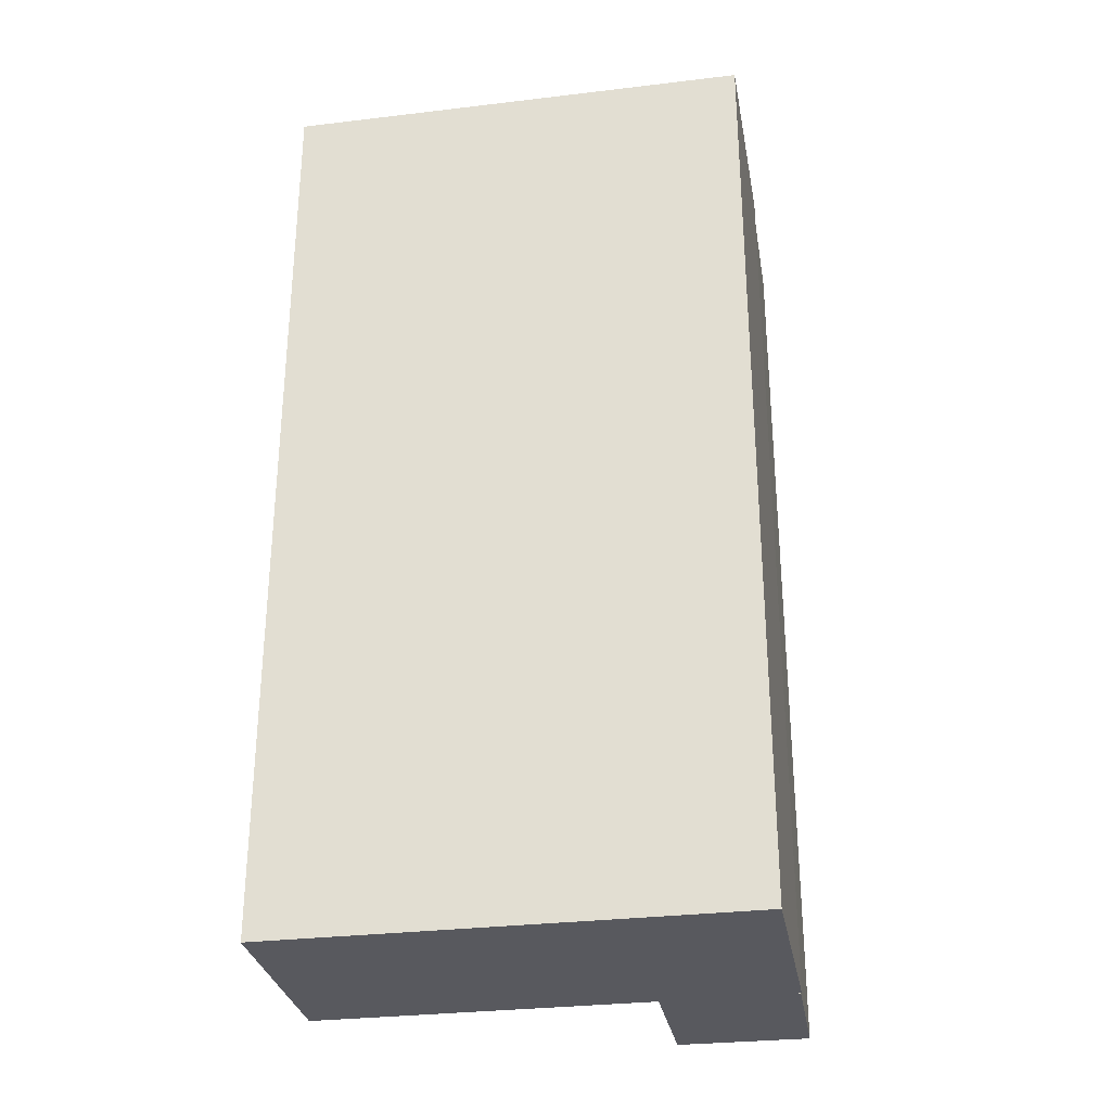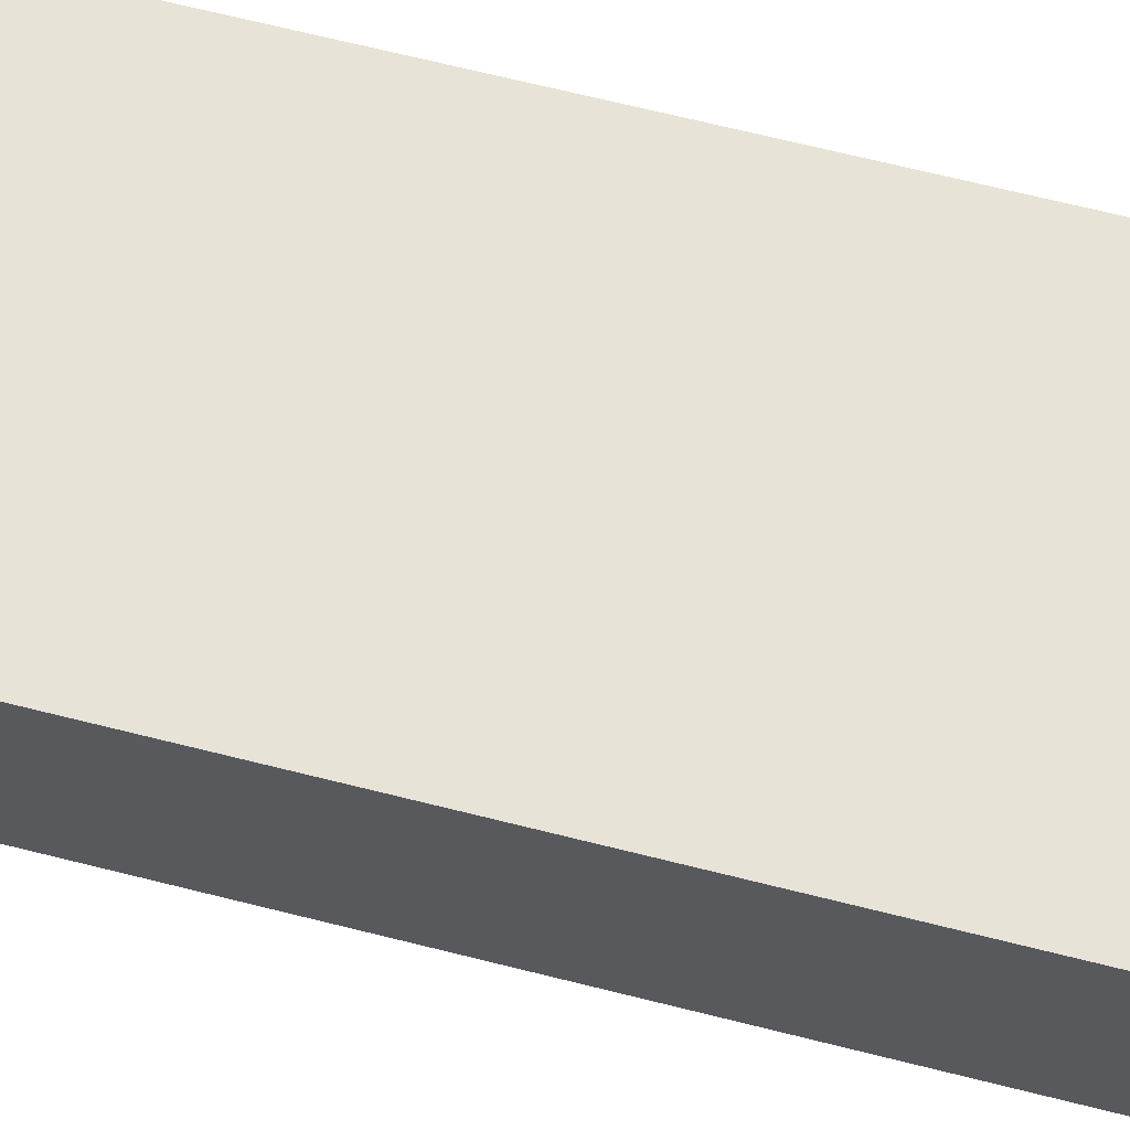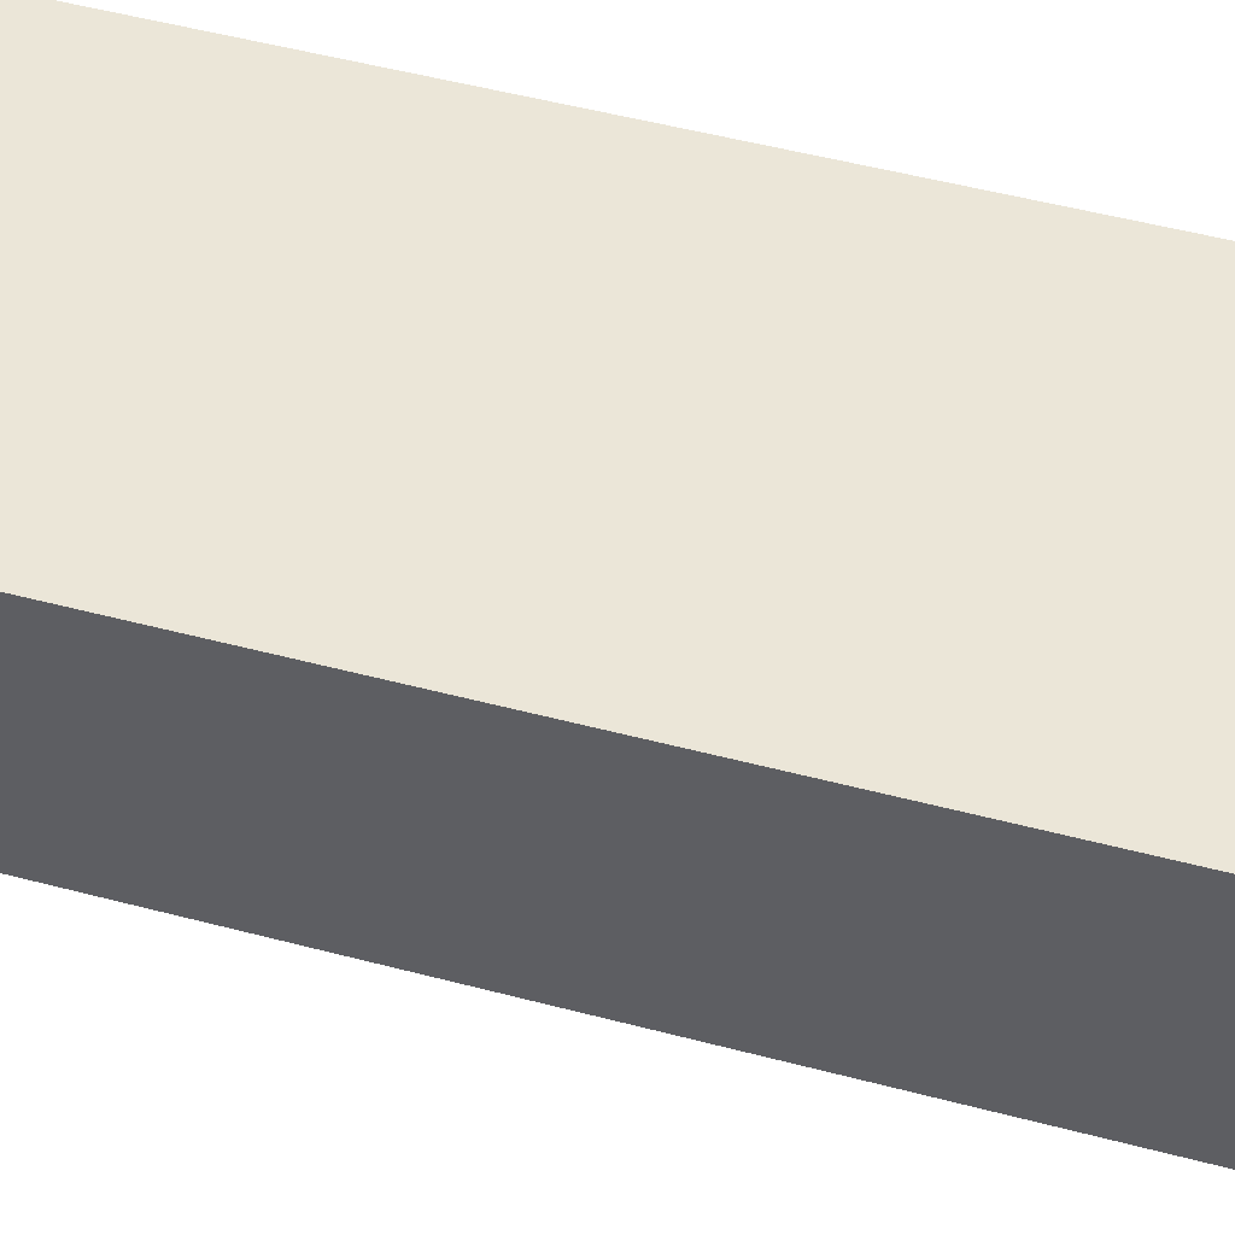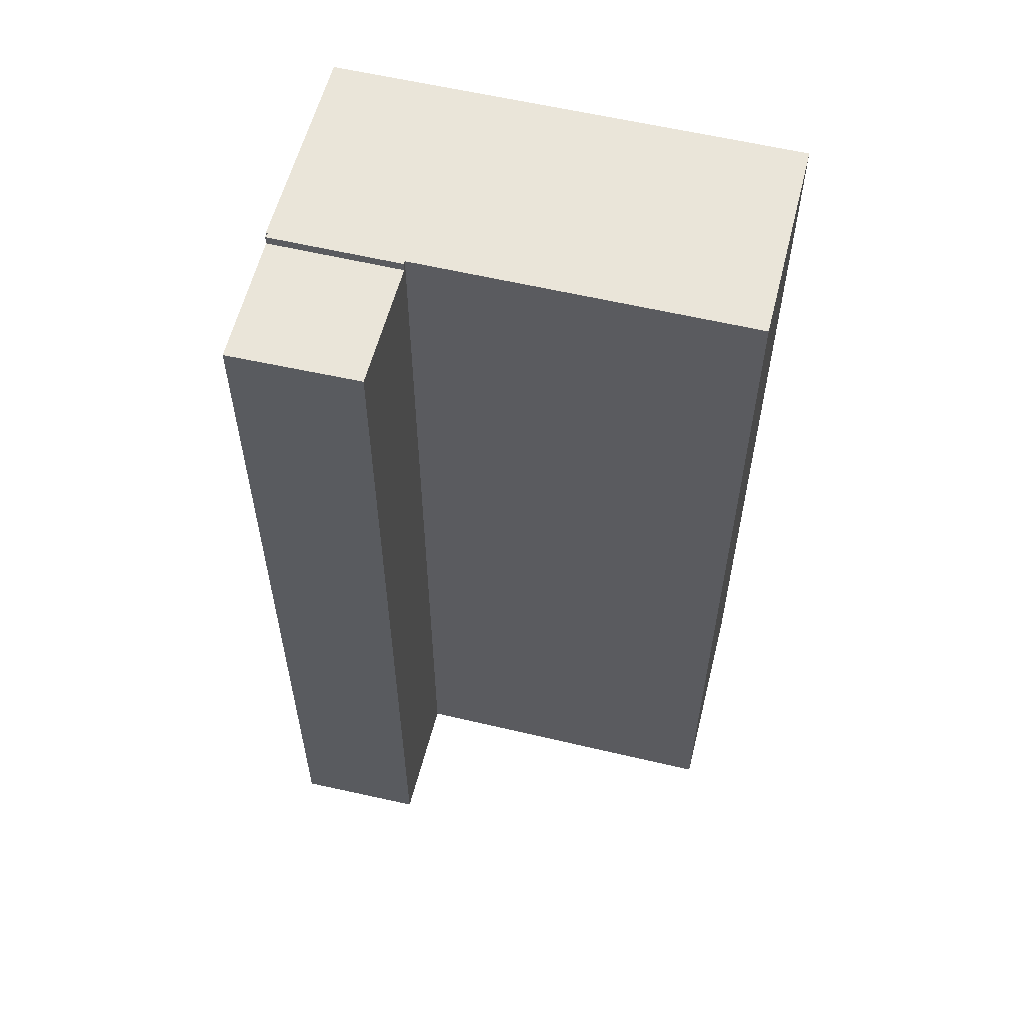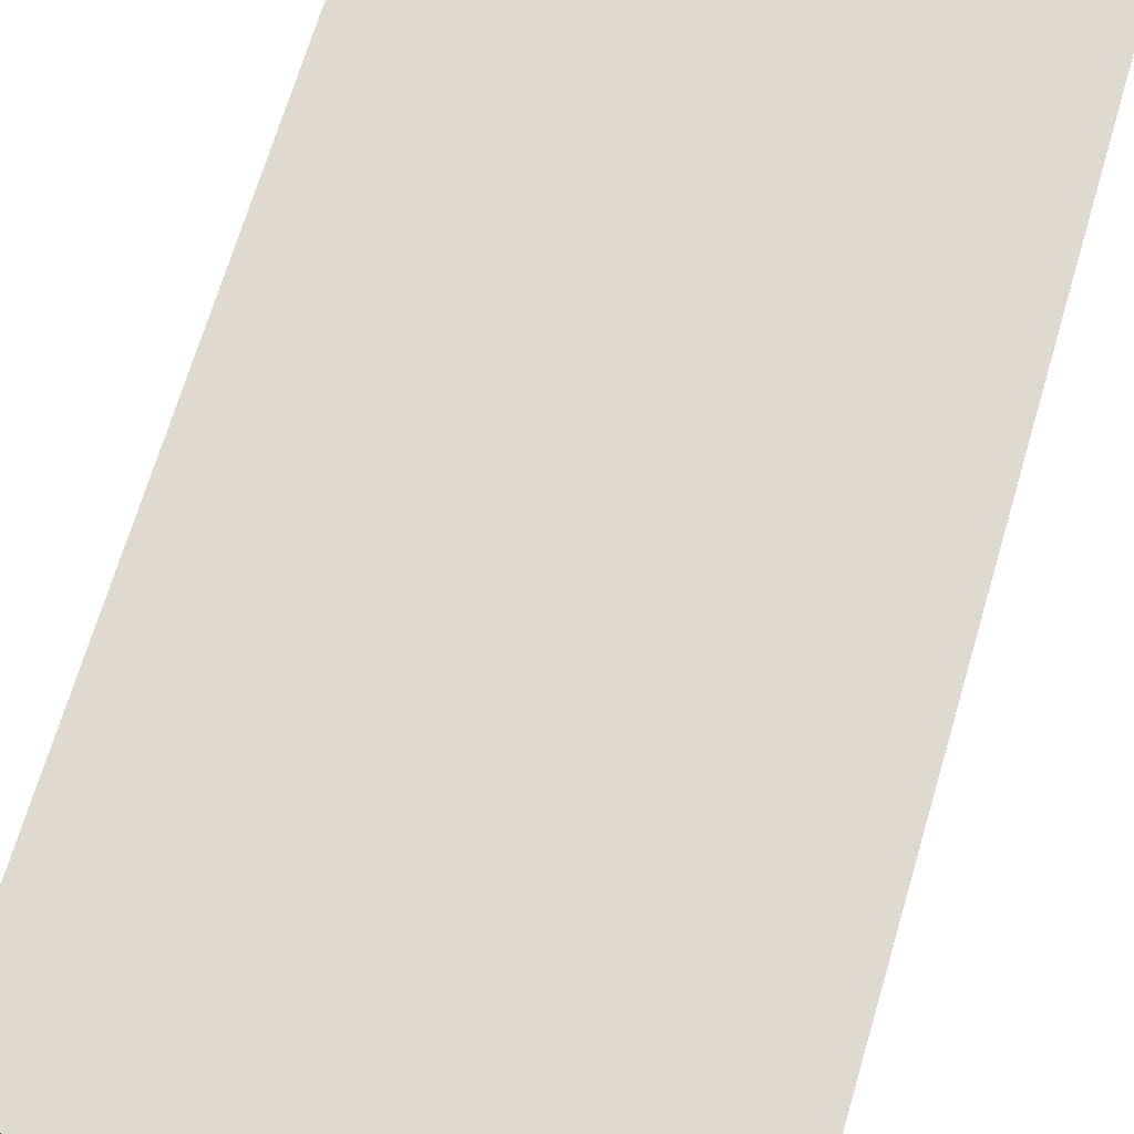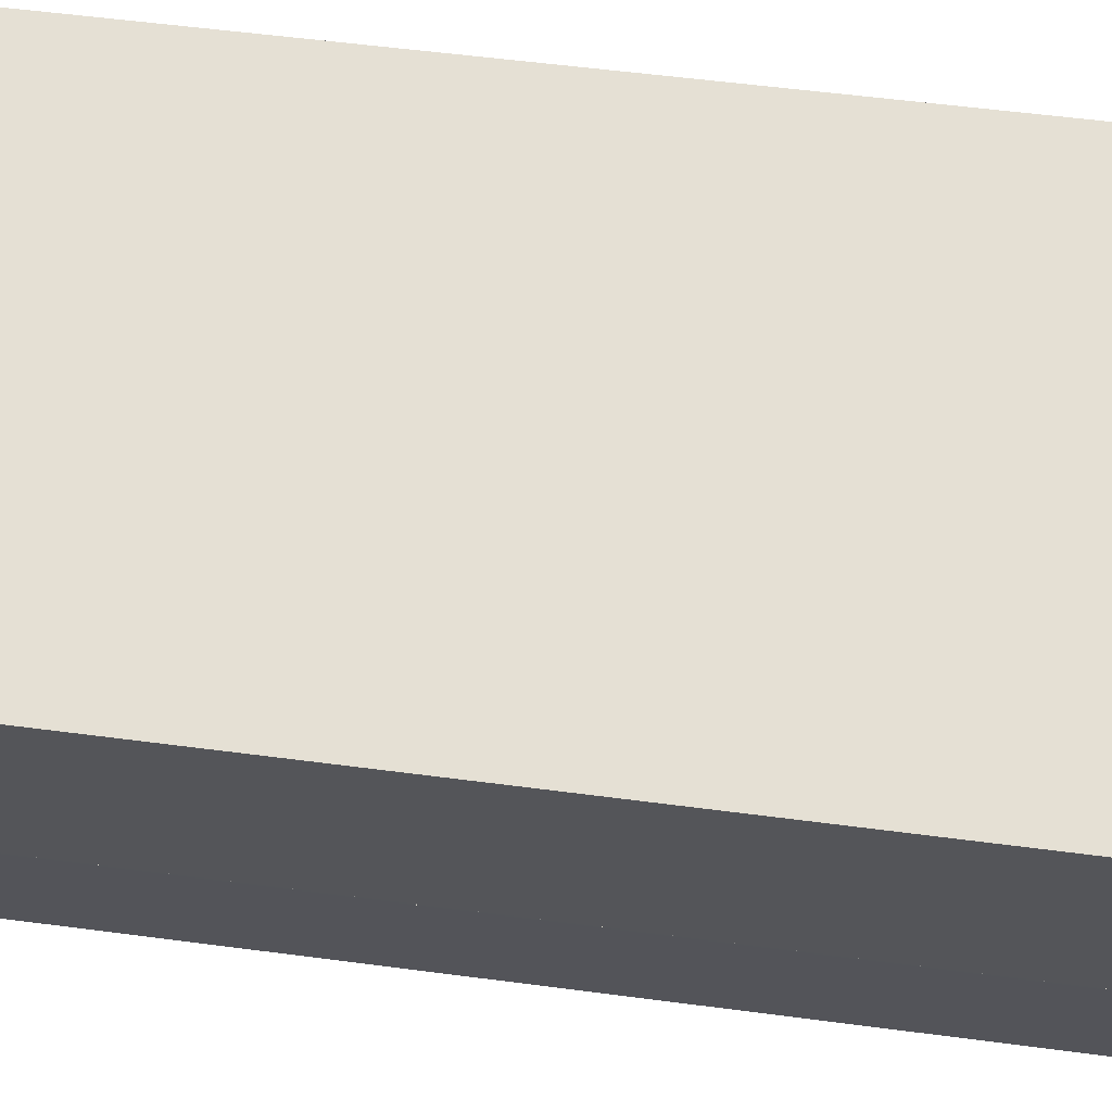
<metadata>
{"format":"obj","ext":"obj","renderer":"f3d","projection":"perspective","resolution":1024,"background":"white","views":[{"elev":-30.4,"azim":20.3,"up":"+Y"},{"elev":73.2,"azim":-76.3,"up":"+Z"},{"elev":55.0,"azim":-74.7,"up":"+Z"},{"elev":58.0,"azim":-155.7,"up":"+Y"},{"elev":68.1,"azim":16.4,"up":"+Z"},{"elev":54.5,"azim":98.0,"up":"+Z"}]}
</metadata>
<code>
v  23.83 44.35 6.147
v  0.042 44.35 0.233
v  1.834 44.35 10.2
v  0 44.35 2.716e-15
v  8.161 44.35 -1.513
v  11.97 44.35 -2.22
v  12.43 44.35 -2.304
v  15.75 44.35 -2.917
v  15.72 44.35 -3.077
v  21.86 44.35 -3.978
v  22.01 44.35 -3.995
v  21.92 44.35 -4.219
v  21.94 44.35 -4.124
v  22.01 2.446e-16 -3.995
v  21.86 2.436e-16 -3.978
v  21.92 2.583e-16 -4.219
v  15.72 1.884e-16 -3.077
v  15.75 1.786e-16 -2.917
v  0 0 0
v  8.161 9.264e-17 -1.513
v  12.43 1.411e-16 -2.304
v  11.97 1.359e-16 -2.22
v  21.94 2.525e-16 -4.124
v  23.83 -3.764e-16 6.147
v  1.834 -6.246e-16 10.2
v  0.042 -1.427e-17 0.233
v  14.66 43.93 -9.161
v  21.92 43.93 -4.219
v  20.72 43.93 -10.37
v  15.72 43.93 -3.077
v  14.66 5.609e-16 -9.161
v  20.72 6.35e-16 -10.37
g defaultobject
f 1 2 3
f 2 1 4
f 4 1 5
f 5 1 6
f 6 1 7
f 7 1 8
f 8 1 9
f 9 1 10
f 10 1 11
f 10 12 9
f 12 10 13
f 14 10 11
f 10 14 15
f 16 9 12
f 9 16 17
f 18 7 8
f 7 18 6
f 6 18 5
f 5 18 4
f 4 18 19
f 19 18 20
f 20 18 21
f 20 21 22
f 15 13 10
f 13 15 23
f 23 12 13
f 12 23 16
f 24 11 1
f 11 24 14
f 17 8 9
f 8 17 18
f 19 2 4
f 2 19 3
f 3 19 25
f 25 19 26
f 25 1 3
f 1 25 24
f 26 24 25
f 24 26 19
f 24 19 20
f 24 20 22
f 24 22 21
f 24 21 18
f 24 18 17
f 24 17 15
f 15 17 16
f 15 16 23
f 14 24 15
f 27 28 29
f 28 27 30
f 31 30 27
f 30 31 17
f 17 28 30
f 28 17 16
f 16 29 28
f 29 16 32
f 32 27 29
f 27 32 31
f 31 16 17
f 16 31 32

</code>
